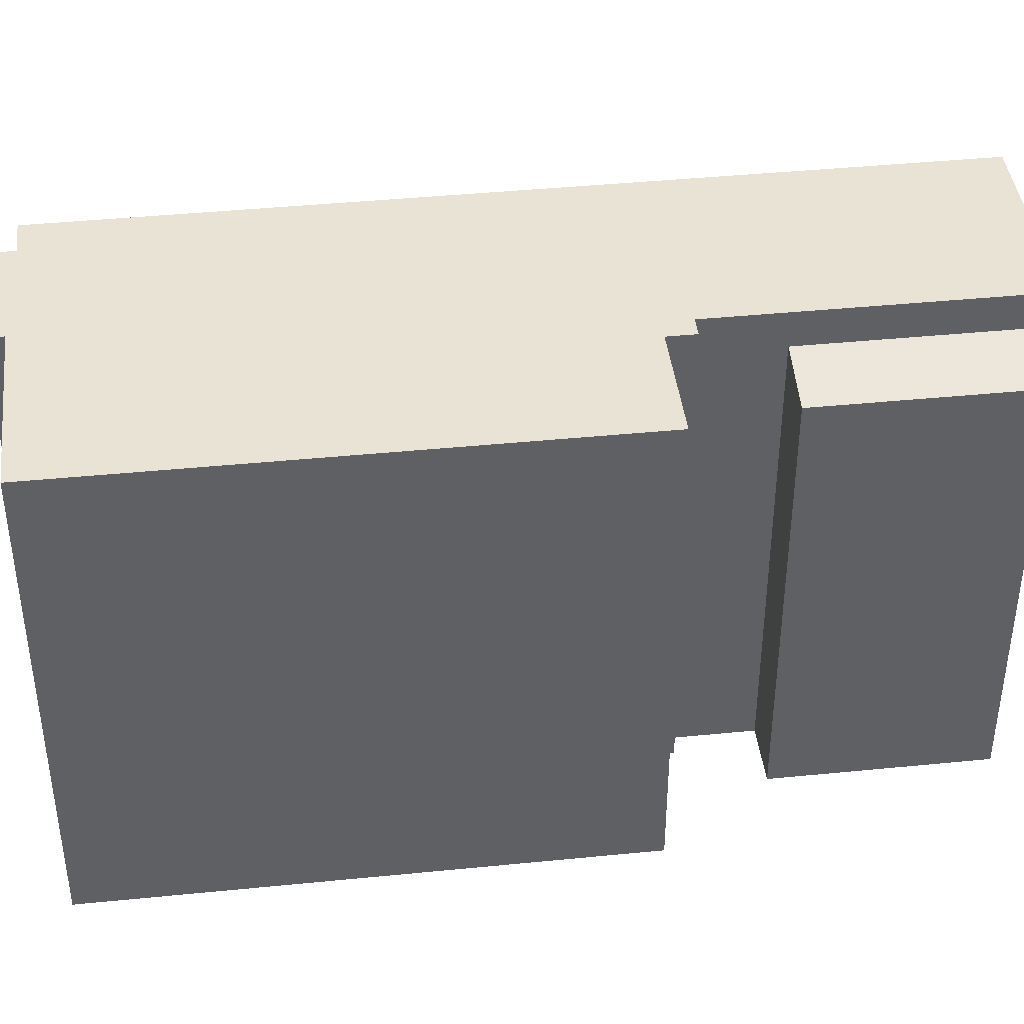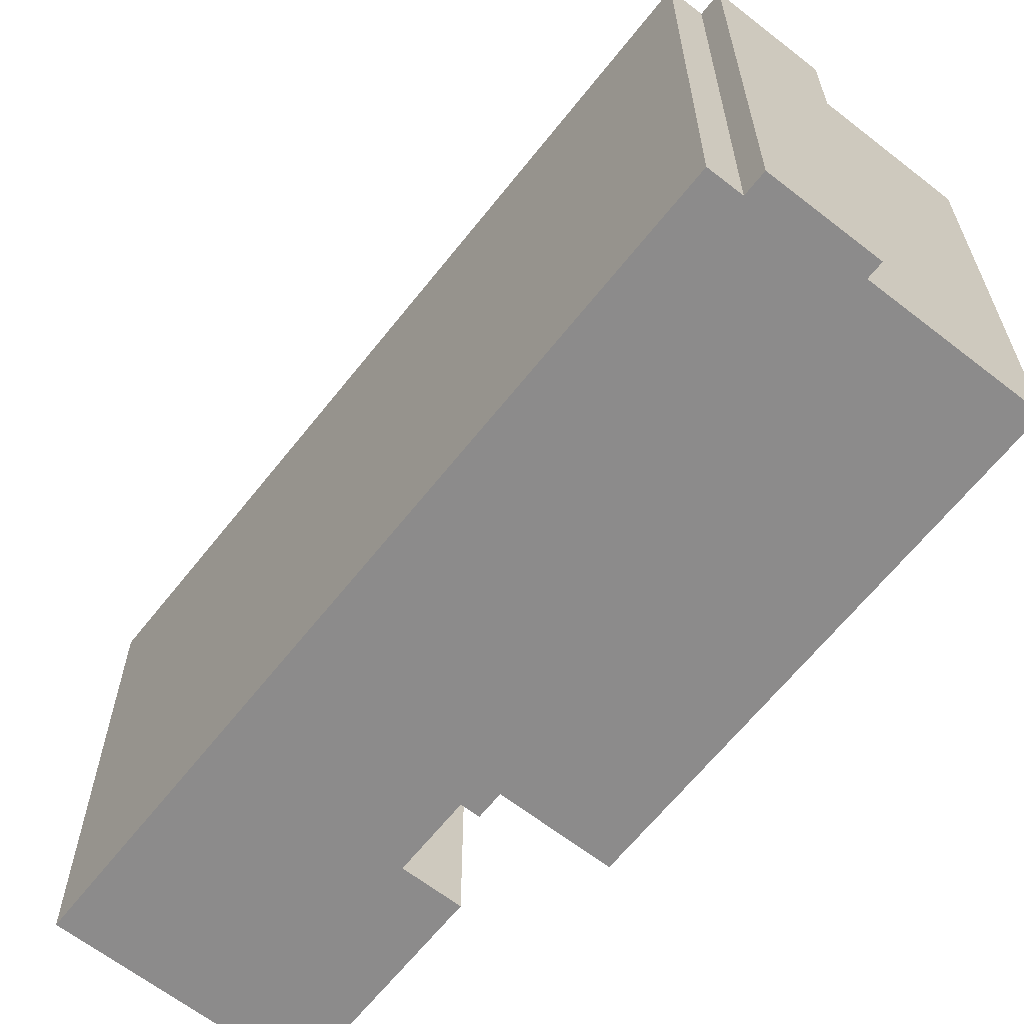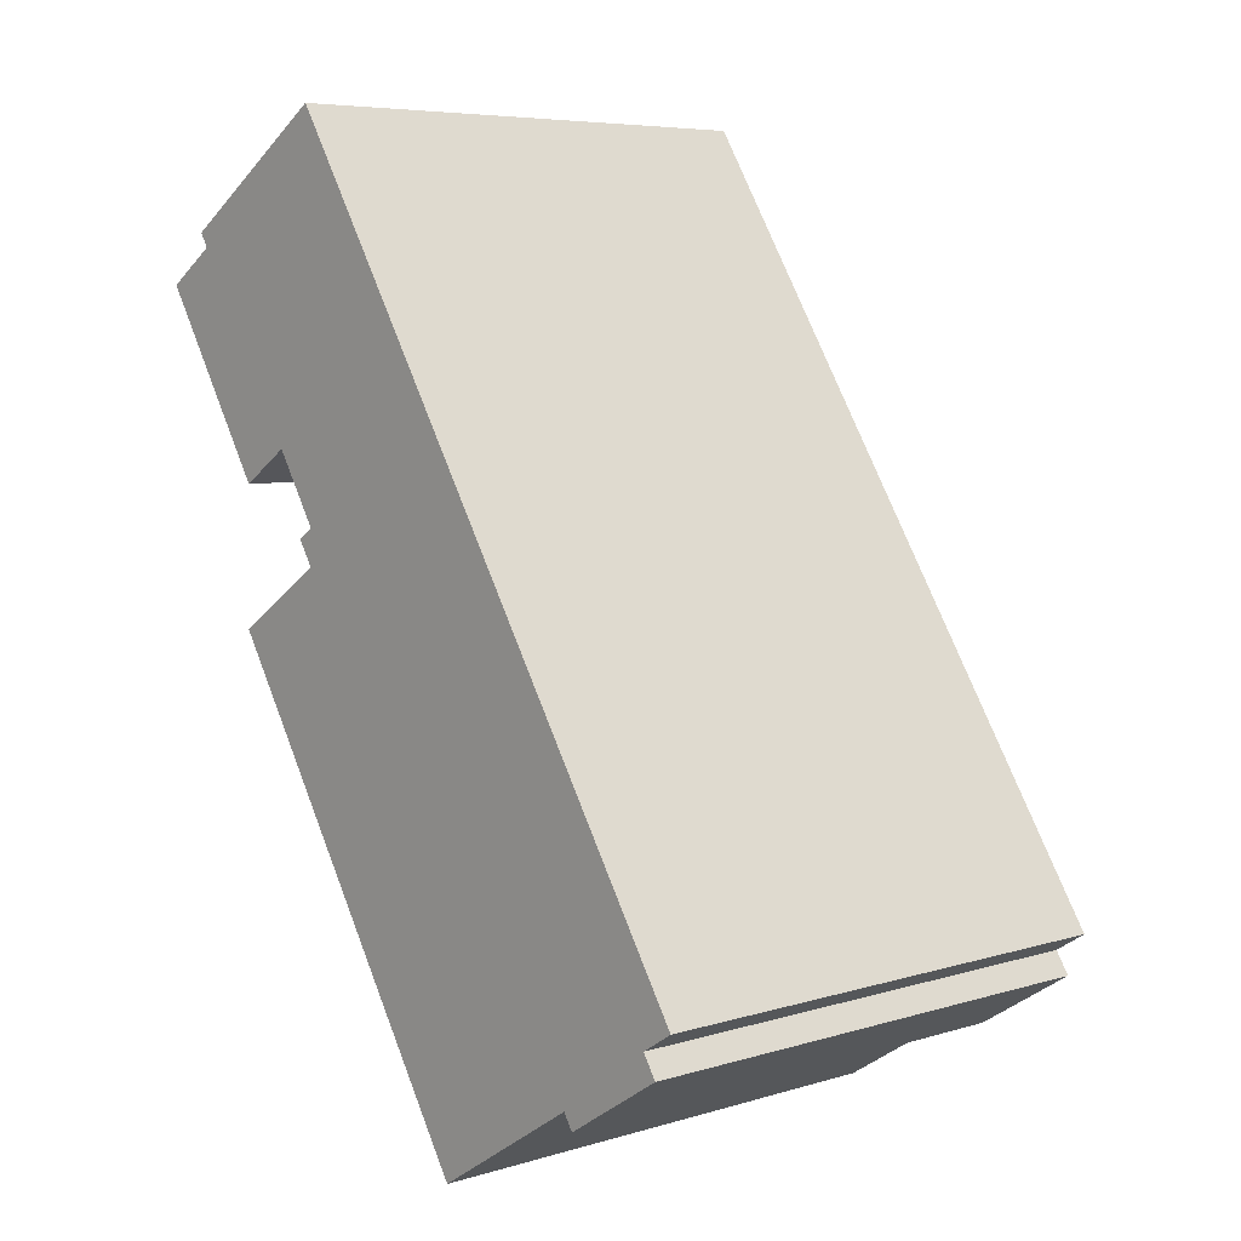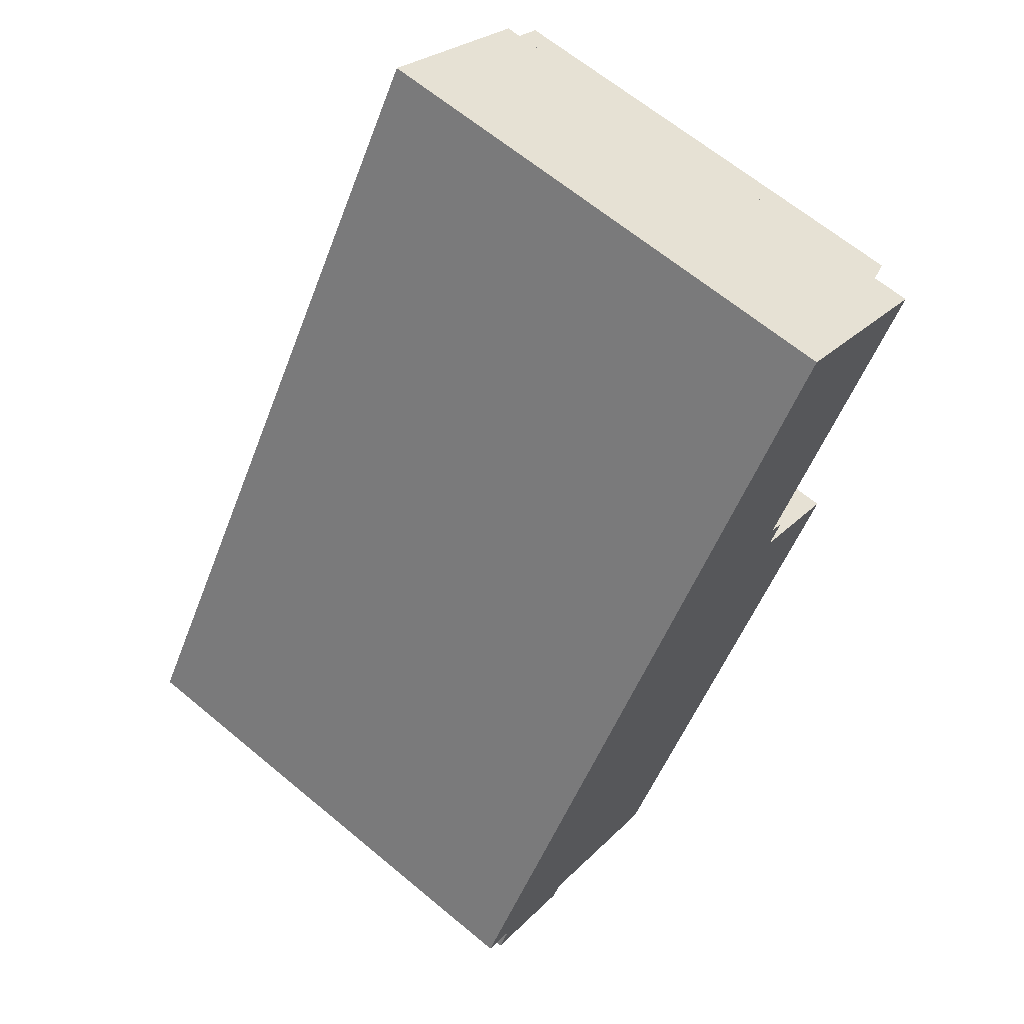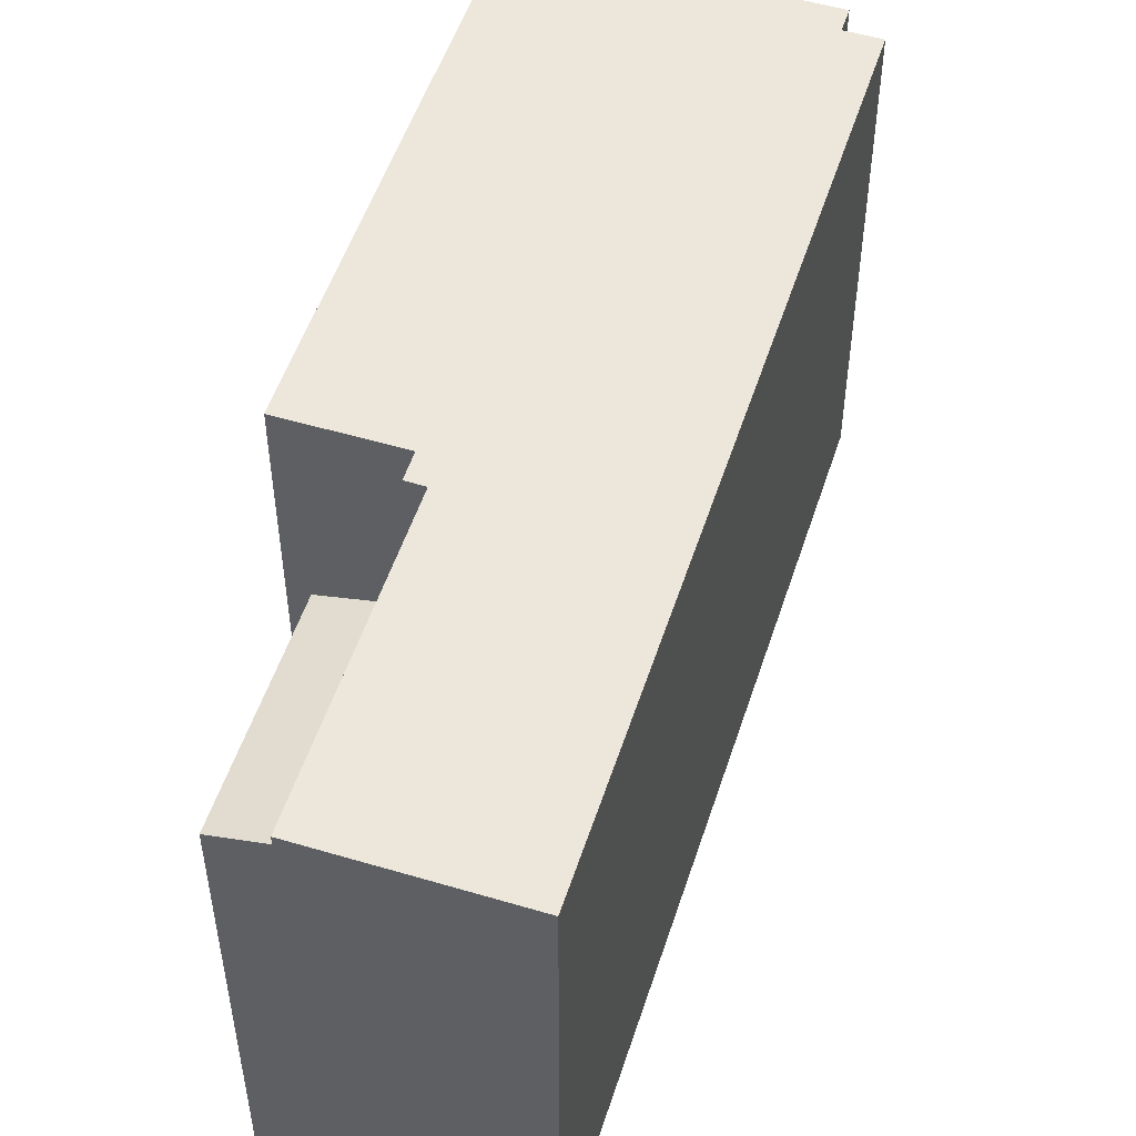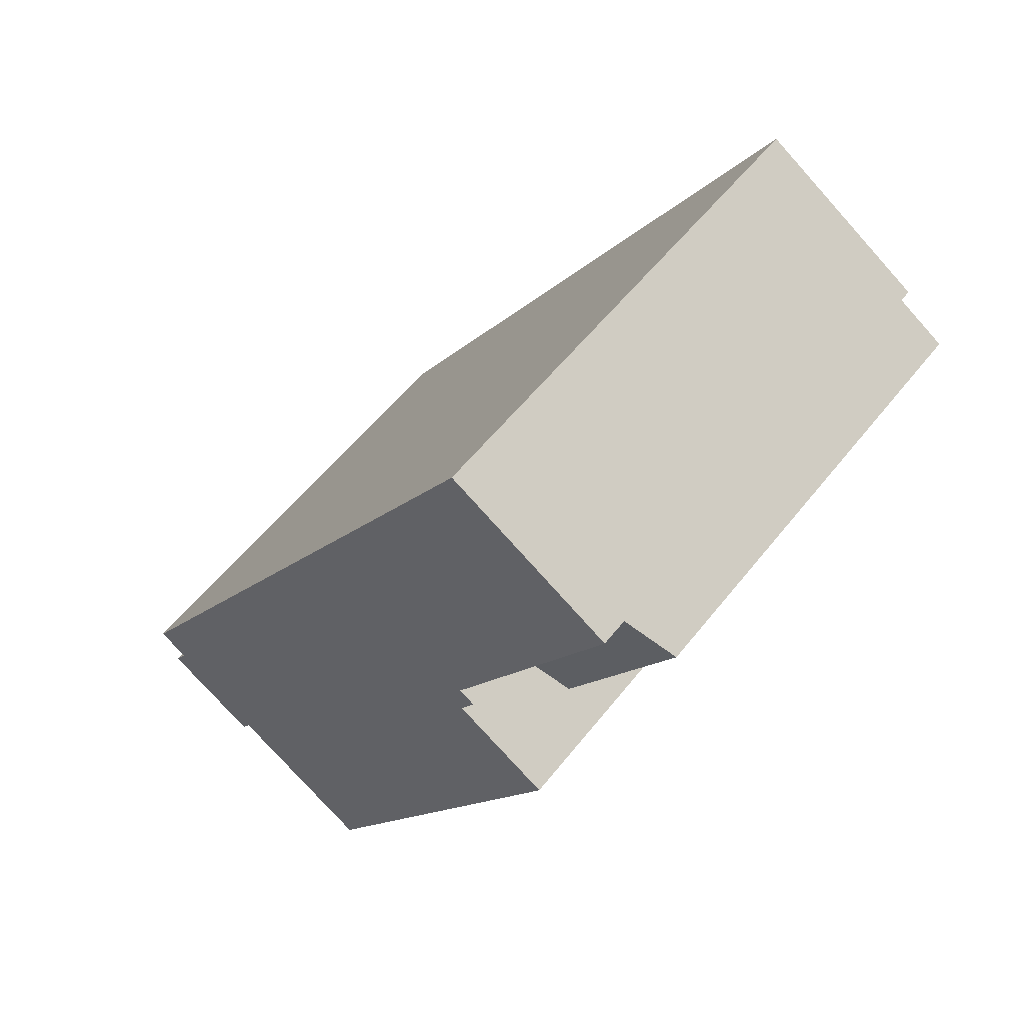
<metadata>
{"format":"obj","ext":"obj","renderer":"f3d","projection":"perspective","resolution":1024,"background":"white","views":[{"elev":42.1,"azim":-129.4,"up":"+Y"},{"elev":-64.0,"azim":109.2,"up":"+Y"},{"elev":6.4,"azim":48.2,"up":"+Z"},{"elev":65.2,"azim":129.9,"up":"+Z"},{"elev":52.5,"azim":-14.8,"up":"+Y"},{"elev":55.7,"azim":-142.5,"up":"+Z"}]}
</metadata>
<code>
v -2.952 5.862 1.796
v 7.194 5.86 -6.258
v 4.996 5.861 -7.866
v -2.952 5.862 1.796
v -2.923 5.862 2.597
v 7.914 5.86 -5.798
v 4.996 5.861 -7.866
v 7.194 5.86 -6.258
v 7.508 5.86 -6.75
v -4.64 5.863 -0.6306
v 4.996 5.861 -7.866
v 1.435 5.862 -10.14
v 4.996 5.861 -7.866
v 7.508 5.86 -6.75
v 5.218 5.861 -8.213
v -5.252 5.863 0.3274
v -2.952 5.862 1.796
v -4.64 5.863 -0.6306
v -2.952 5.862 1.796
v 7.914 5.86 -5.798
v 7.194 5.86 -6.258
v -3.307 5.862 2.351
v -2.923 5.862 2.597
v -2.952 5.862 1.796
v -2.923 5.862 2.597
v -2.922 5.861 11.16
v 7.914 5.86 -5.798
v -6.809 5.862 8.68
v -2.922 5.861 11.16
v -6.607 5.862 8.363
v -6.607 5.862 8.363
v -2.922 5.861 11.16
v -3.936 5.862 4.182
v -4.64 5.863 -0.6306
v -2.952 5.862 1.796
v 4.996 5.861 -7.866
v -3.936 5.862 4.182
v -2.922 5.861 11.16
v -2.923 5.862 2.597
v -5.883 4.845 5.883
v -5.521 4.758 4.642
v -6.188 4.758 5.688
v -5.215 4.845 4.838
v -5.577 4.933 6.078
v -5.215 4.845 4.838
v -5.883 4.845 5.883
v -4.909 4.933 5.033
v -6.55 4.845 6.928
v -6.188 4.758 5.688
v -6.856 4.758 6.733
v -5.883 4.845 5.883
v -6.245 4.933 7.123
v -5.883 4.845 5.883
v -6.55 4.845 6.928
v -5.577 4.933 6.078
v -6.188 4.758 5.688
v -5.521 4.758 4.642
v -5.159 4.67 3.402
v -7.829 4.67 7.582
v -6.188 4.758 5.688
v -5.159 4.67 3.402
v -5.521 4.758 4.642
v -5.215 4.845 4.838
v -5.159 4.67 3.402
v -5.215 4.845 4.838
v -4.909 4.933 5.033
v -3.936 5.021 4.182
v -5.215 4.845 4.838
v -3.936 5.021 4.182
v -5.159 4.67 3.402
v -5.577 4.933 6.078
v -3.936 5.021 4.182
v -4.909 4.933 5.033
v -7.829 4.67 7.582
v -6.55 4.845 6.928
v -6.856 4.758 6.733
v -7.829 4.67 7.582
v -6.856 4.758 6.733
v -6.188 4.758 5.688
v -7.829 4.67 7.582
v -6.607 5.021 8.363
v -6.55 4.845 6.928
v -6.607 5.021 8.363
v -5.577 4.933 6.078
v -6.245 4.933 7.123
v -6.607 5.021 8.363
v -6.245 4.933 7.123
v -6.55 4.845 6.928
v -6.607 5.021 8.363
v -3.936 5.021 4.182
v -5.577 4.933 6.078
v -2.952 5.862 1.796
v -2.952 -5.814 1.796
v -3.307 -5.814 2.351
v -3.307 5.862 2.351
v -3.307 5.862 2.351
v -3.307 -5.814 2.351
v -2.923 5.862 2.597
v -2.923 -5.814 2.597
v -3.936 5.862 4.182
v -2.923 5.862 2.597
v -3.936 5.021 4.182
v -3.936 5.021 4.182
v -2.923 -5.814 2.597
v -3.936 -5.814 4.182
v -2.923 5.862 2.597
v -6.607 5.021 8.363
v -6.607 5.862 8.363
v -3.936 5.862 4.182
v -3.936 5.021 4.182
v -6.809 5.862 8.68
v -6.708 -5.814 8.522
v -6.809 -5.814 8.68
v -6.809 5.862 8.68
v -6.607 5.862 8.363
v -6.708 -5.814 8.522
v -6.708 -5.814 8.522
v -6.607 5.862 8.363
v -6.607 5.021 8.363
v -6.708 -5.814 8.522
v -6.607 5.021 8.363
v -6.607 -5.814 8.363
v -6.809 -5.814 8.68
v -2.922 5.861 11.16
v -6.809 5.862 8.68
v -2.922 -5.814 11.16
v -2.922 -5.814 11.16
v 7.914 5.86 -5.798
v -2.922 5.861 11.16
v 7.914 -5.814 -5.798
v 7.914 -5.814 -5.798
v 7.194 -5.814 -6.258
v 7.914 5.86 -5.798
v 7.194 5.86 -6.258
v 7.508 -5.814 -6.75
v 7.508 5.86 -6.75
v 7.194 -5.814 -6.258
v 7.194 5.86 -6.258
v 5.218 5.861 -8.213
v 6.363 -5.814 -7.481
v 5.218 -5.814 -8.213
v 6.363 -5.814 -7.481
v 7.508 5.86 -6.75
v 7.508 -5.814 -6.75
v 5.218 5.861 -8.213
v 7.508 5.86 -6.75
v 6.363 -5.814 -7.481
v 4.996 5.861 -7.866
v 5.107 -5.814 -8.039
v 4.996 -5.814 -7.866
v 5.107 -5.814 -8.039
v 5.218 5.861 -8.213
v 5.218 -5.814 -8.213
v 4.996 5.861 -7.866
v 5.218 5.861 -8.213
v 5.107 -5.814 -8.039
v 4.996 5.861 -7.866
v 4.996 -5.814 -7.866
v 1.435 -5.814 -10.14
v 1.435 5.862 -10.14
v -4.64 5.863 -0.6306
v -1.603 -5.814 -5.386
v -4.64 -5.814 -0.6306
v -1.603 -5.814 -5.386
v 1.435 5.862 -10.14
v 1.435 -5.814 -10.14
v -4.64 5.863 -0.6306
v 1.435 5.862 -10.14
v -1.603 -5.814 -5.386
v -5.252 5.863 0.3274
v -4.946 -5.814 -0.1516
v -5.252 -5.814 0.3274
v -4.946 -5.814 -0.1516
v -4.64 5.863 -0.6306
v -4.64 -5.814 -0.6306
v -5.252 5.863 0.3274
v -4.64 5.863 -0.6306
v -4.946 -5.814 -0.1516
v -5.252 5.863 0.3274
v -5.252 -5.814 0.3274
v -2.952 5.862 1.796
v -2.952 -5.814 1.796
v -5.159 4.67 3.402
v -4.548 -5.814 3.792
v -5.159 -5.814 3.402
v -4.548 -5.814 3.792
v -3.936 5.021 4.182
v -3.936 -5.814 4.182
v -5.159 4.67 3.402
v -3.936 5.021 4.182
v -4.548 -5.814 3.792
v -7.829 4.67 7.582
v -5.159 -5.814 3.402
v -7.829 -5.814 7.582
v -5.159 4.67 3.402
v -7.218 -5.814 7.973
v -6.607 -5.814 8.363
v -6.607 5.021 8.363
v -7.829 4.67 7.582
v -7.829 -5.814 7.582
v -7.218 -5.814 7.973
v -7.829 4.67 7.582
v -7.218 -5.814 7.973
v -6.607 5.021 8.363
v -3.307 -5.814 2.351
v -2.952 -5.814 1.796
v -2.923 -5.814 2.597
v -4.64 -5.814 -0.6306
v -1.603 -5.814 -5.386
v -5.252 -5.814 0.3274
v -4.946 -5.814 -0.1516
v 4.996 -5.814 -7.866
v 7.194 -5.814 -6.258
v -6.809 -5.814 8.68
v -6.708 -5.814 8.522
v -2.922 -5.814 11.16
v -3.936 -5.814 4.182
v -6.607 -5.814 8.363
v -4.548 -5.814 3.792
v -7.218 -5.814 7.973
v -5.159 -5.814 3.402
v -7.829 -5.814 7.582
v 7.914 -5.814 -5.798
v 1.435 -5.814 -10.14
v 6.363 -5.814 -7.481
v 7.508 -5.814 -6.75
v 5.107 -5.814 -8.039
v 5.218 -5.814 -8.213
g CDNNDG02_0016870
f 1 2 3
f 4 5 6
f 7 8 9
f 10 11 12
f 13 14 15
f 16 17 18
f 19 20 21
f 22 23 24
f 25 26 27
f 28 29 30
f 31 32 33
f 34 35 36
f 37 38 39
f 40 41 42
f 40 43 41
f 44 45 46
f 44 47 45
f 48 49 50
f 48 51 49
f 52 53 54
f 52 55 53
f 56 57 58
f 59 60 61
f 62 63 64
f 65 66 67
f 68 69 70
f 71 72 73
f 74 75 76
f 77 78 79
f 80 81 82
f 83 84 85
f 86 87 88
f 89 90 91
f 92 93 94
f 95 92 94
f 96 97 98
f 98 97 99
f 100 101 102
f 103 104 105
f 104 103 106
f 107 108 109
f 110 107 109
f 111 112 113
f 114 115 116
f 117 118 119
f 120 121 122
f 123 124 125
f 124 123 126
f 127 128 129
f 127 130 128
f 131 132 133
f 134 133 132
f 135 136 137
f 137 136 138
f 139 140 141
f 142 143 144
f 145 146 147
f 148 149 150
f 151 152 153
f 154 155 156
f 157 158 159
f 160 157 159
f 161 162 163
f 164 165 166
f 167 168 169
f 170 171 172
f 173 174 175
f 176 177 178
f 179 180 181
f 181 180 182
f 183 184 185
f 186 187 188
f 189 190 191
f 192 193 194
f 192 195 193
f 196 197 198
f 199 200 201
f 202 203 204
f 205 206 207
f 208 209 206
f 210 211 206
f 209 212 213
f 214 215 216
f 217 207 216
f 218 219 217
f 220 221 219
f 211 208 206
f 222 221 220
f 220 219 218
f 218 217 216
f 215 218 216
f 207 223 216
f 206 209 213
f 209 224 212
f 206 223 207
f 206 213 223
f 225 226 213
f 212 225 213
f 227 228 225
f 212 227 225

</code>
